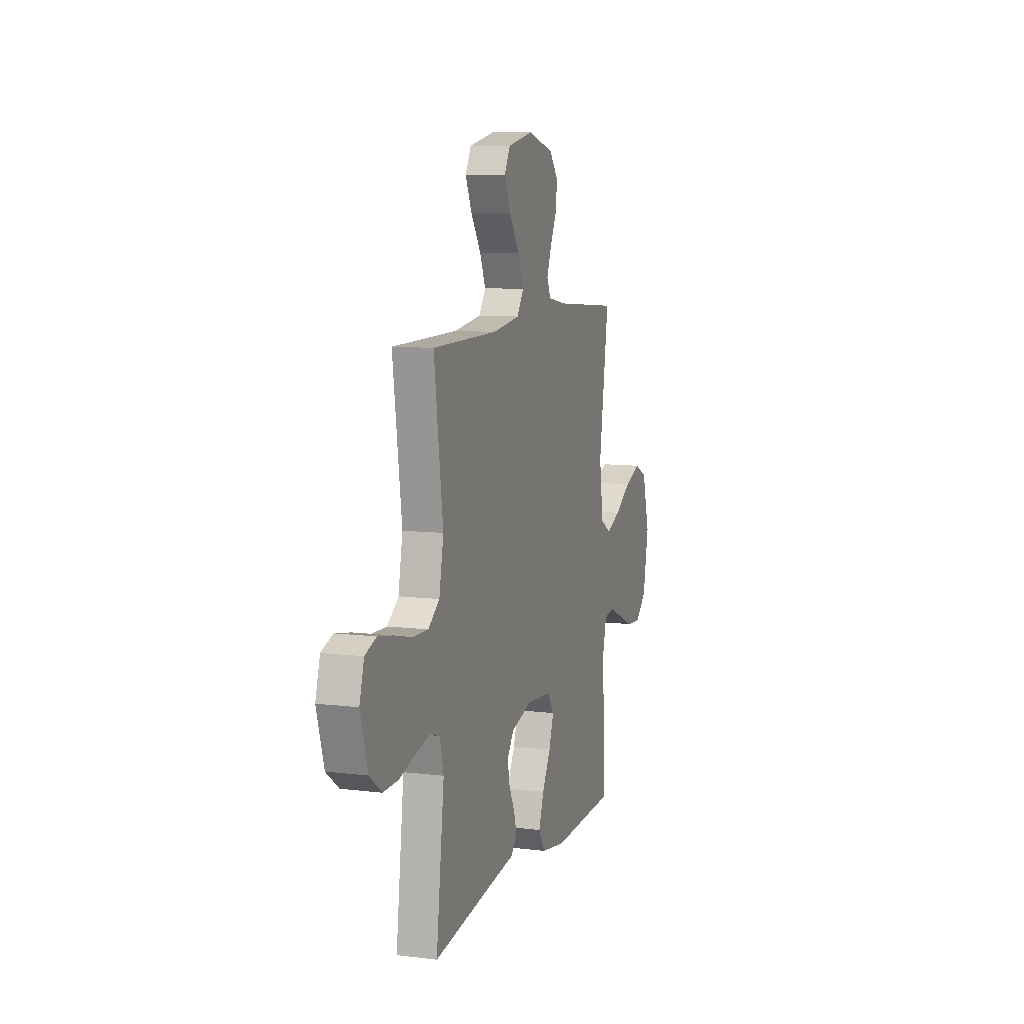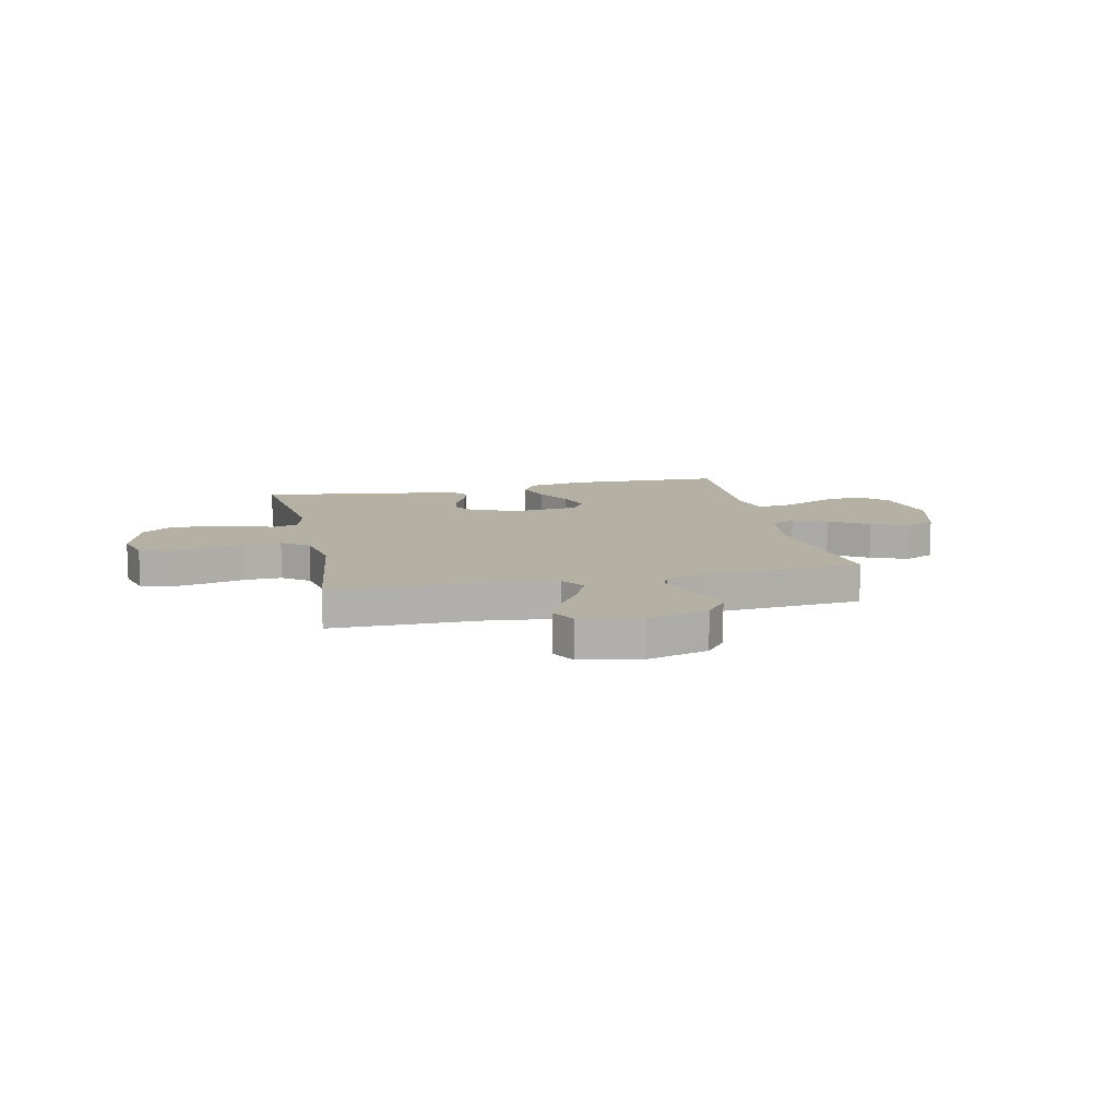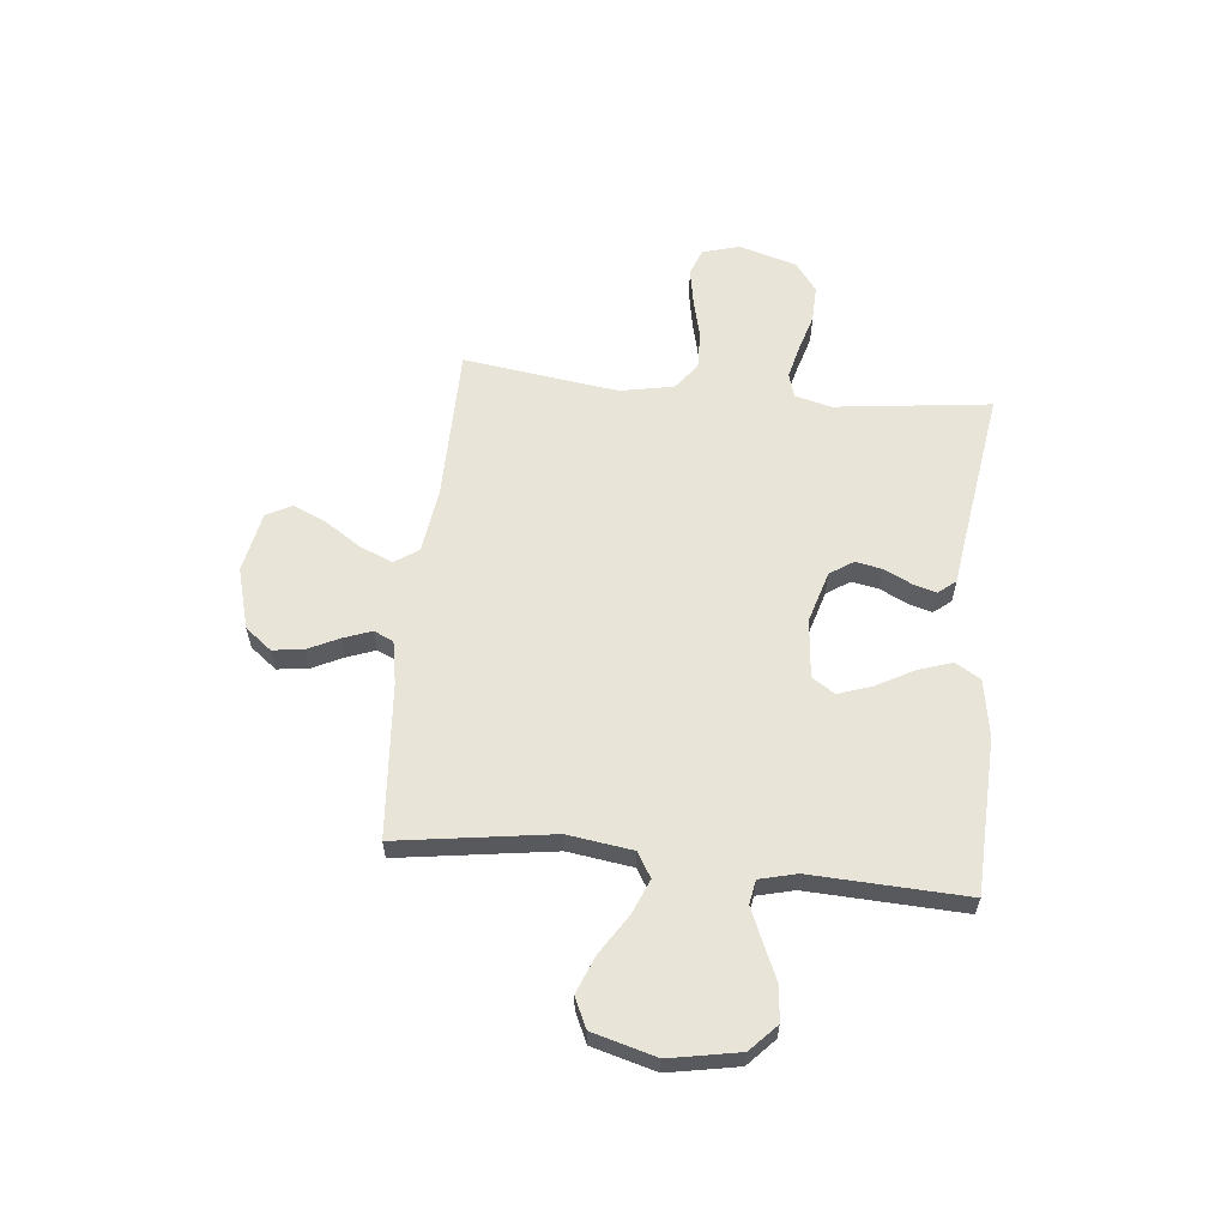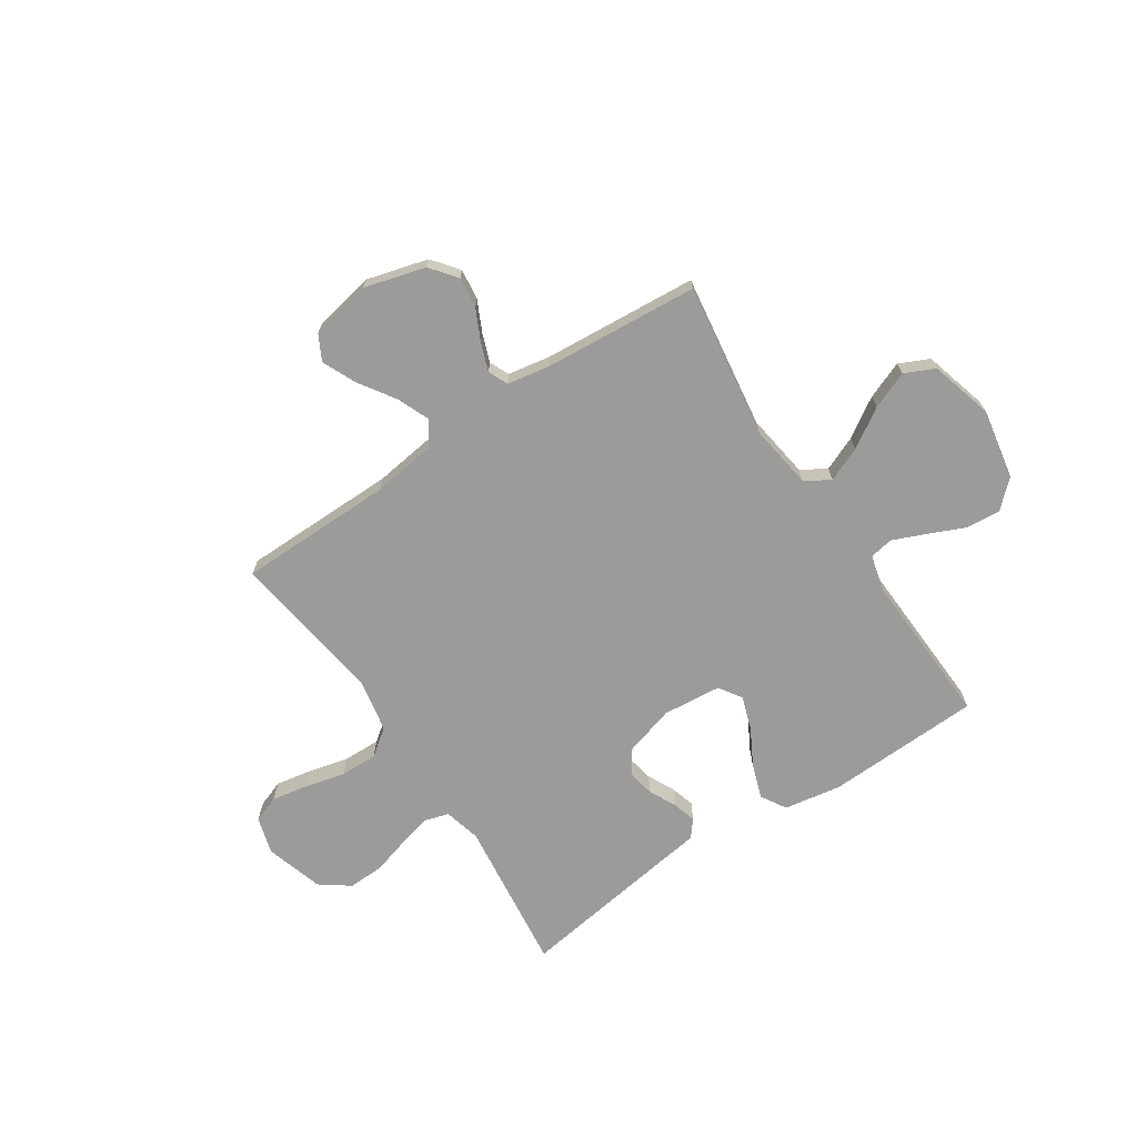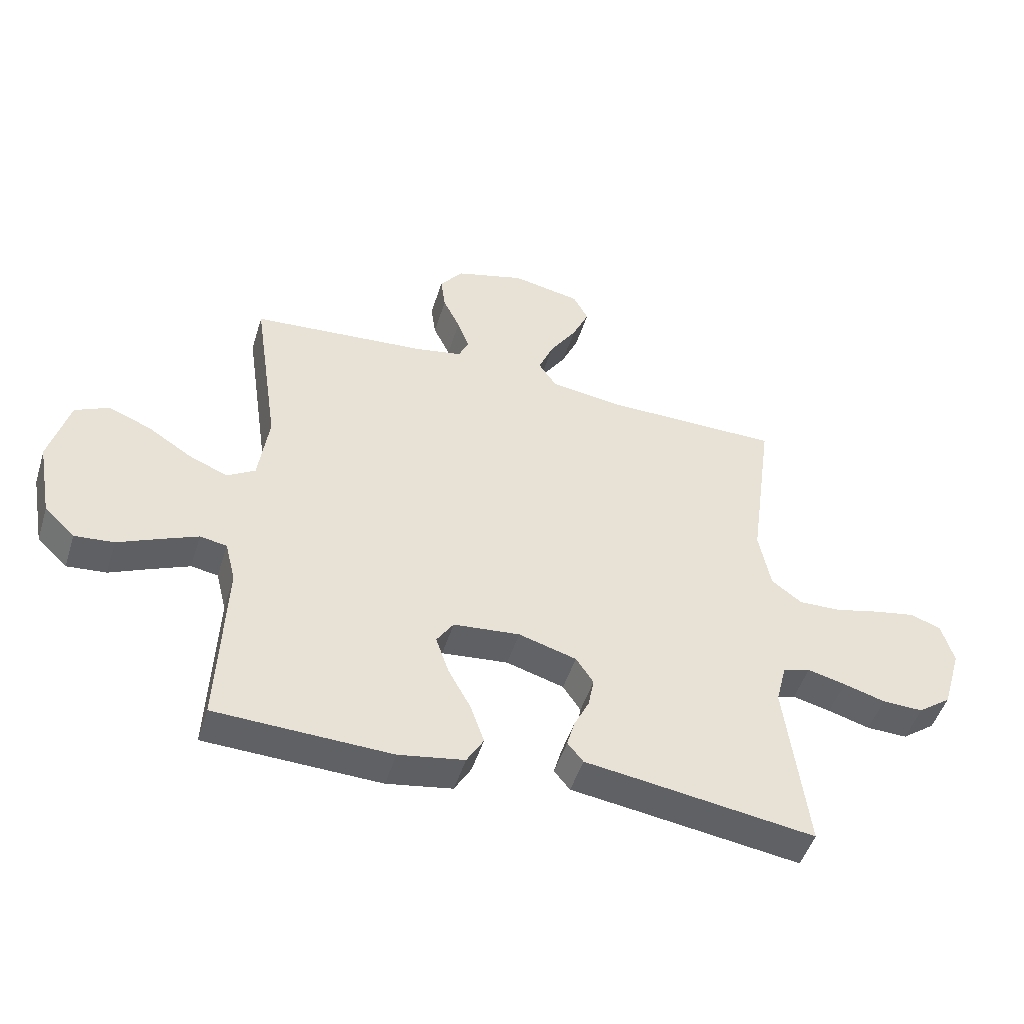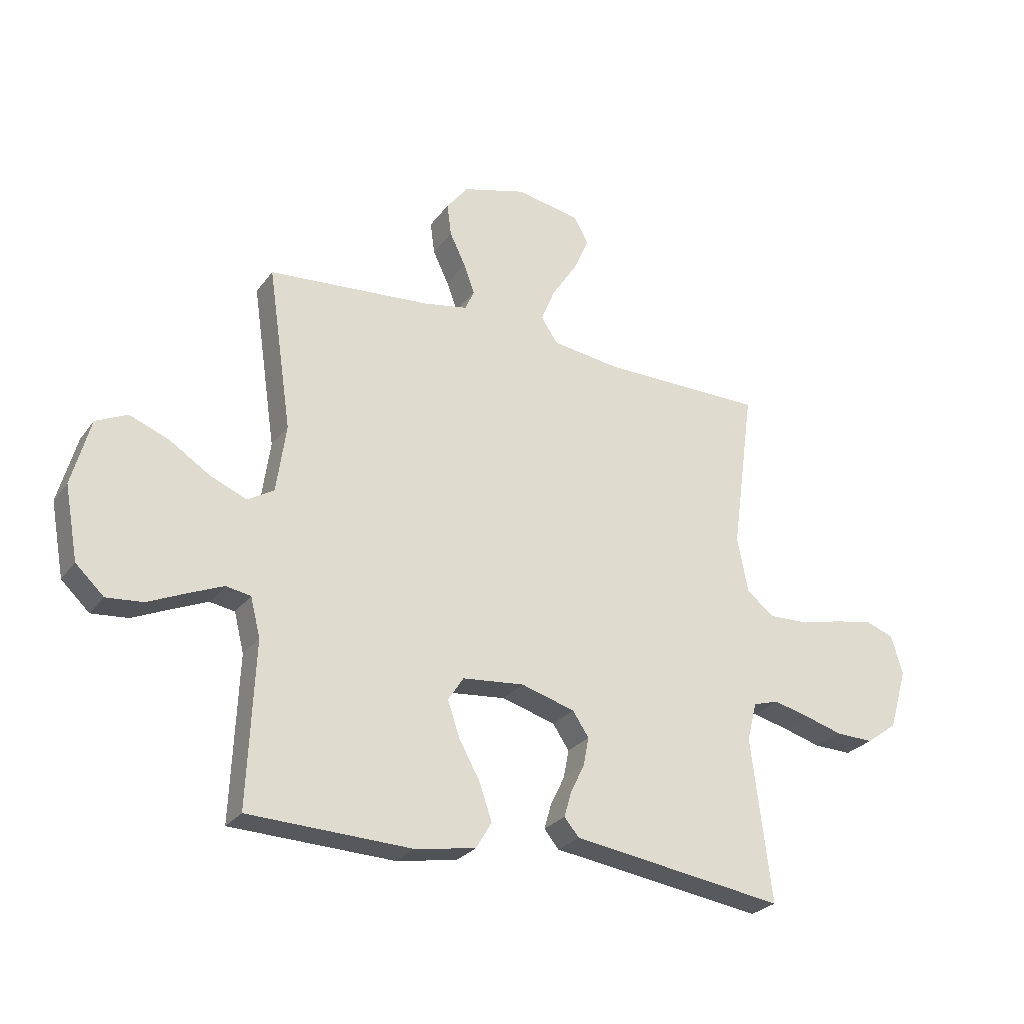
<metadata>
{"format":"obj","ext":"obj","renderer":"f3d","projection":"perspective","resolution":1024,"background":"white","views":[{"elev":9.1,"azim":-71.9,"up":"+Z"},{"elev":11.6,"azim":-12.6,"up":"+Y"},{"elev":60.0,"azim":95.9,"up":"+Y"},{"elev":-69.7,"azim":33.7,"up":"+Y"},{"elev":-48.6,"azim":162.9,"up":"+Z"},{"elev":-26.8,"azim":151.7,"up":"+Z"}]}
</metadata>
<code>
v -0.5 0.07 0.5
v -0.2 0.07 0.502
v -0.074 0.07 0.519
v -0.043 0.07 0.565
v -0.069 0.07 0.628
v -0.115 0.07 0.698
v -0.144 0.07 0.763
v -0.118 0.07 0.812
v 0 0.07 0.835
v 0.118 0.07 0.802
v 0.158 0.07 0.751
v 0.15 0.07 0.691
v 0.121 0.07 0.631
v 0.101 0.07 0.577
v 0.118 0.07 0.539
v 0.2 0.07 0.524
v 0.5 0.07 0.5
v 0.456 0.07 0.2
v 0.474 0.07 0.074
v 0.522 0.07 0.045
v 0.589 0.07 0.073
v 0.664 0.07 0.121
v 0.737 0.07 0.15
v 0.795 0.07 0.123
v 0.829 0.07 0
v 0.804 0.07 -0.135
v 0.752 0.07 -0.184
v 0.685 0.07 -0.178
v 0.615 0.07 -0.147
v 0.551 0.07 -0.12
v 0.505 0.07 -0.128
v 0.487 0.07 -0.2
v 0.5 0.07 -0.5
v 0.2 0.07 -0.511
v 0.088 0.07 -0.492
v 0.059 0.07 -0.443
v 0.082 0.07 -0.376
v 0.121 0.07 -0.305
v 0.143 0.07 -0.24
v 0.114 0.07 -0.196
v 0 0.07 -0.185
v -0.099 0.07 -0.214
v -0.129 0.07 -0.259
v -0.119 0.07 -0.311
v -0.093 0.07 -0.364
v -0.08 0.07 -0.41
v -0.107 0.07 -0.443
v -0.2 0.07 -0.456
v -0.5 0.07 -0.5
v -0.463 0.07 -0.2
v -0.481 0.07 -0.129
v -0.528 0.07 -0.115
v -0.593 0.07 -0.131
v -0.665 0.07 -0.152
v -0.735 0.07 -0.154
v -0.792 0.07 -0.112
v -0.825 0.07 0
v -0.804 0.07 0.072
v -0.752 0.07 0.091
v -0.681 0.07 0.078
v -0.603 0.07 0.059
v -0.531 0.07 0.057
v -0.479 0.07 0.096
v -0.459 0.07 0.2
v -0.5 0 0.5
v -0.2 0 0.502
v -0.074 0 0.519
v -0.043 0 0.565
v -0.069 0 0.628
v -0.115 0 0.698
v -0.144 0 0.763
v -0.118 0 0.812
v 0 0 0.835
v 0.118 0 0.802
v 0.158 0 0.751
v 0.15 0 0.691
v 0.121 0 0.631
v 0.101 0 0.577
v 0.118 0 0.539
v 0.2 0 0.524
v 0.5 0 0.5
v 0.456 0 0.2
v 0.474 0 0.074
v 0.522 0 0.045
v 0.589 0 0.073
v 0.664 0 0.121
v 0.737 0 0.15
v 0.795 0 0.123
v 0.829 0 0
v 0.804 0 -0.135
v 0.752 0 -0.184
v 0.685 0 -0.178
v 0.615 0 -0.147
v 0.551 0 -0.12
v 0.505 0 -0.128
v 0.487 0 -0.2
v 0.5 0 -0.5
v 0.2 0 -0.511
v 0.088 0 -0.492
v 0.059 0 -0.443
v 0.082 0 -0.376
v 0.121 0 -0.305
v 0.143 0 -0.24
v 0.114 0 -0.196
v 0 0 -0.185
v -0.099 0 -0.214
v -0.129 0 -0.259
v -0.119 0 -0.311
v -0.093 0 -0.364
v -0.08 0 -0.41
v -0.107 0 -0.443
v -0.2 0 -0.456
v -0.5 0 -0.5
v -0.463 0 -0.2
v -0.481 0 -0.129
v -0.528 0 -0.115
v -0.593 0 -0.131
v -0.665 0 -0.152
v -0.735 0 -0.154
v -0.792 0 -0.112
v -0.825 0 0
v -0.804 0 0.072
v -0.752 0 0.091
v -0.681 0 0.078
v -0.603 0 0.059
v -0.531 0 0.057
v -0.479 0 0.096
v -0.459 0 0.2
f 58 59 60 61
f 56 57 58 61
f 56 61 62
f 53 54 55 56
f 52 53 56 62
f 51 52 62 63
f 48 49 50
f 44 45 46 47
f 43 44 47 48
f 35 36 37 38
f 35 38 39
f 32 33 34 35
f 31 32 35 39
f 26 27 28 29
f 26 29 30
f 25 26 30
f 24 25 30 31
f 21 22 23 24
f 20 21 24 31
f 16 17 18
f 15 16 18 19
f 10 11 12 13
f 10 13 14
f 9 10 14
f 8 9 14
f 5 6 7 8
f 4 5 8 14
f 3 4 14 15
f 64 1 2
f 43 48 50 51
f 42 43 51 63
f 41 42 63 64
f 20 31 39 40
f 19 20 40 41
f 15 19 41 64
f 2 3 15 64
f 125 124 123 122
f 125 122 121 120
f 126 125 120
f 120 119 118 117
f 126 120 117 116
f 127 126 116 115
f 114 113 112
f 111 110 109 108
f 112 111 108 107
f 102 101 100 99
f 103 102 99
f 99 98 97 96
f 103 99 96 95
f 93 92 91 90
f 94 93 90
f 94 90 89
f 95 94 89 88
f 88 87 86 85
f 95 88 85 84
f 82 81 80
f 83 82 80 79
f 77 76 75 74
f 78 77 74
f 78 74 73
f 78 73 72
f 72 71 70 69
f 78 72 69 68
f 79 78 68 67
f 66 65 128
f 115 114 112 107
f 127 115 107 106
f 128 127 106 105
f 104 103 95 84
f 105 104 84 83
f 128 105 83 79
f 128 79 67 66
f 1 65 66 2
f 2 66 67 3
f 3 67 68 4
f 4 68 69 5
f 5 69 70 6
f 6 70 71 7
f 7 71 72 8
f 8 72 73 9
f 9 73 74 10
f 10 74 75 11
f 11 75 76 12
f 12 76 77 13
f 13 77 78 14
f 14 78 79 15
f 15 79 80 16
f 16 80 81 17
f 17 81 82 18
f 18 82 83 19
f 19 83 84 20
f 20 84 85 21
f 21 85 86 22
f 22 86 87 23
f 23 87 88 24
f 24 88 89 25
f 25 89 90 26
f 26 90 91 27
f 27 91 92 28
f 28 92 93 29
f 29 93 94 30
f 30 94 95 31
f 31 95 96 32
f 32 96 97 33
f 33 97 98 34
f 34 98 99 35
f 35 99 100 36
f 36 100 101 37
f 37 101 102 38
f 38 102 103 39
f 39 103 104 40
f 40 104 105 41
f 41 105 106 42
f 42 106 107 43
f 43 107 108 44
f 44 108 109 45
f 45 109 110 46
f 46 110 111 47
f 47 111 112 48
f 48 112 113 49
f 49 113 114 50
f 50 114 115 51
f 51 115 116 52
f 52 116 117 53
f 53 117 118 54
f 54 118 119 55
f 55 119 120 56
f 56 120 121 57
f 57 121 122 58
f 58 122 123 59
f 59 123 124 60
f 60 124 125 61
f 61 125 126 62
f 62 126 127 63
f 63 127 128 64
f 64 128 65 1

</code>
